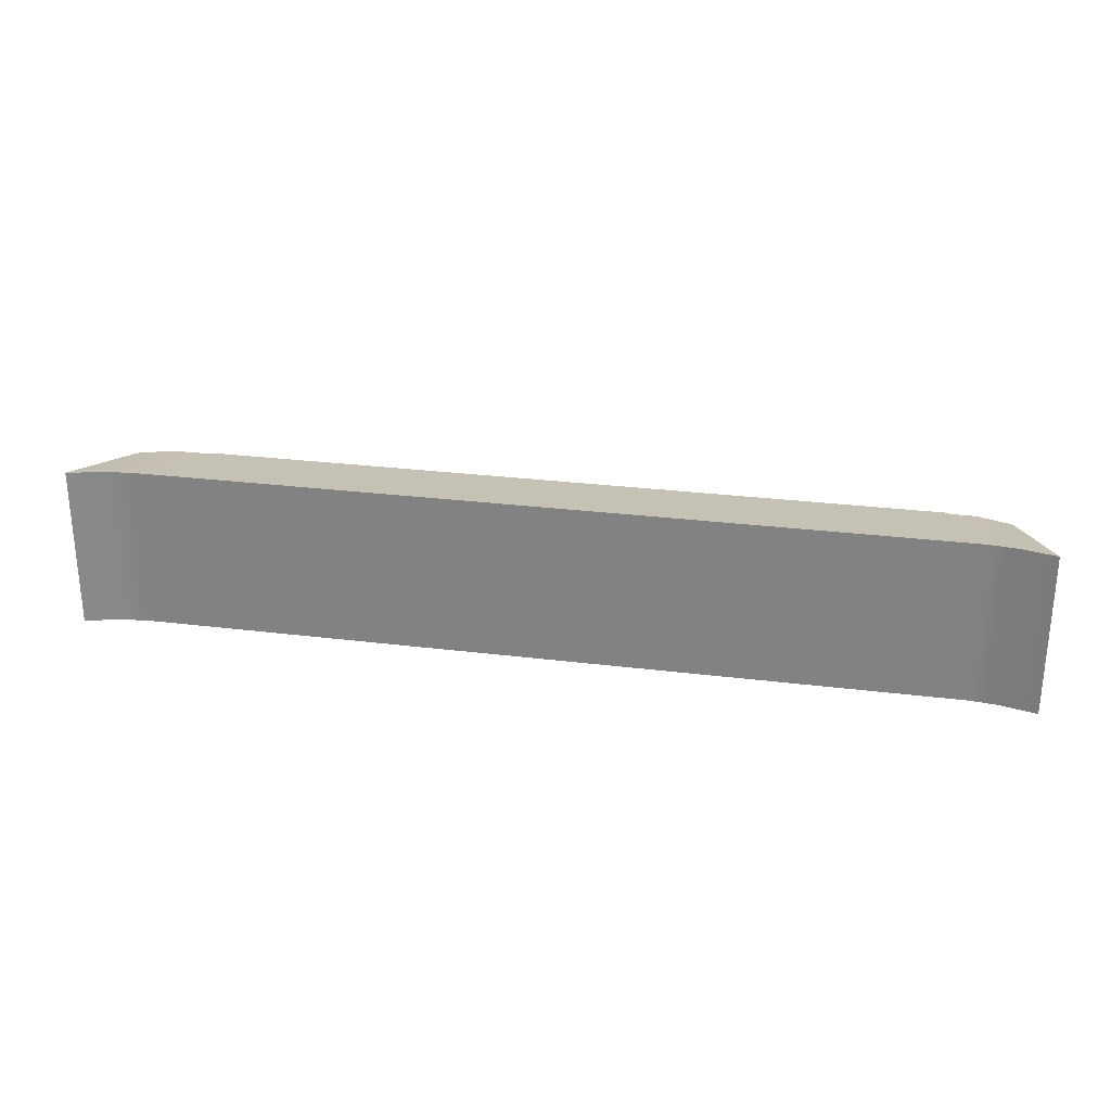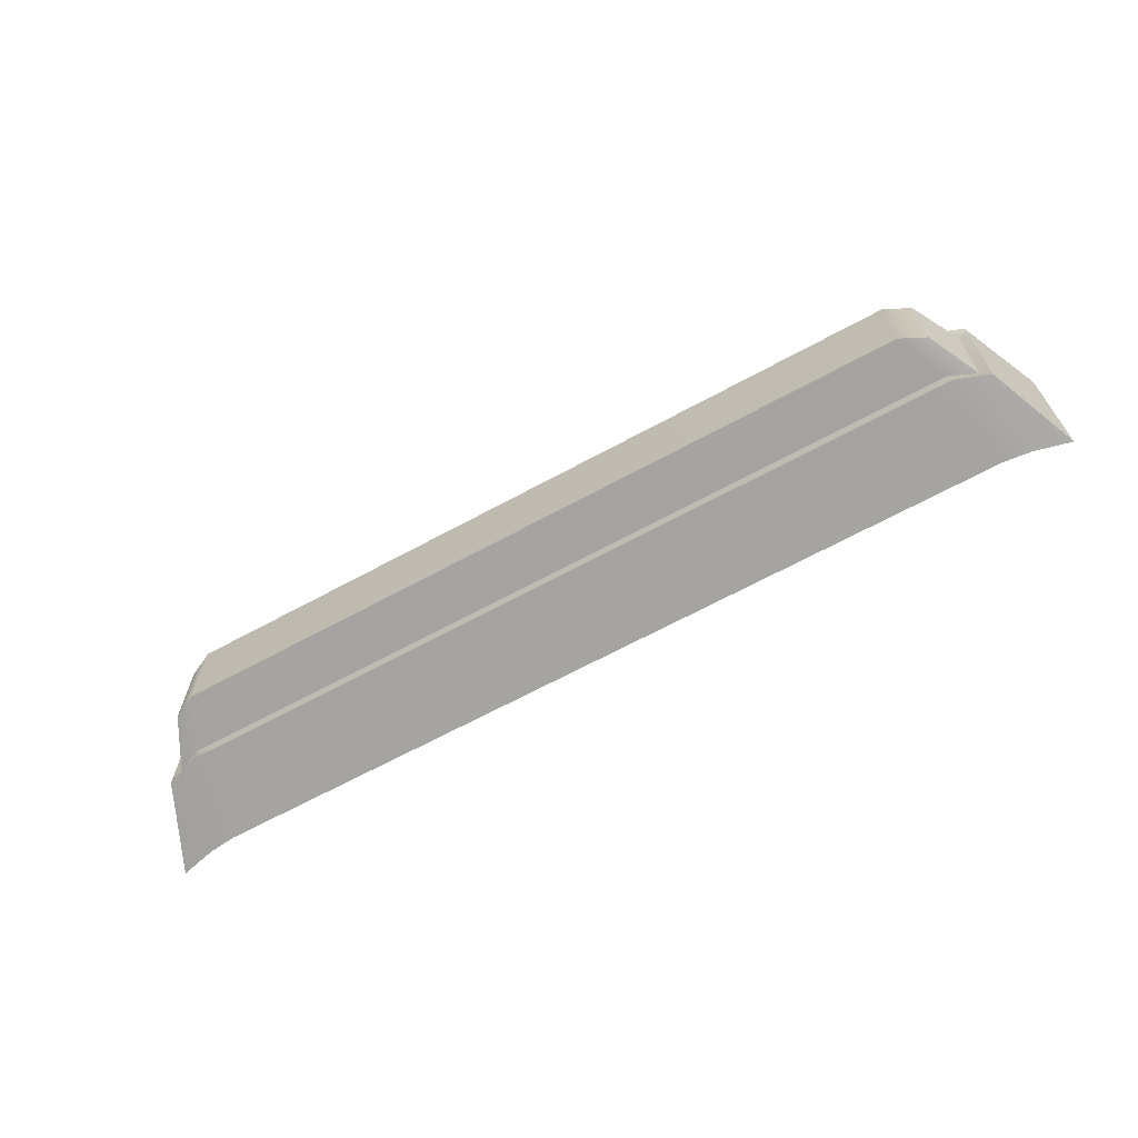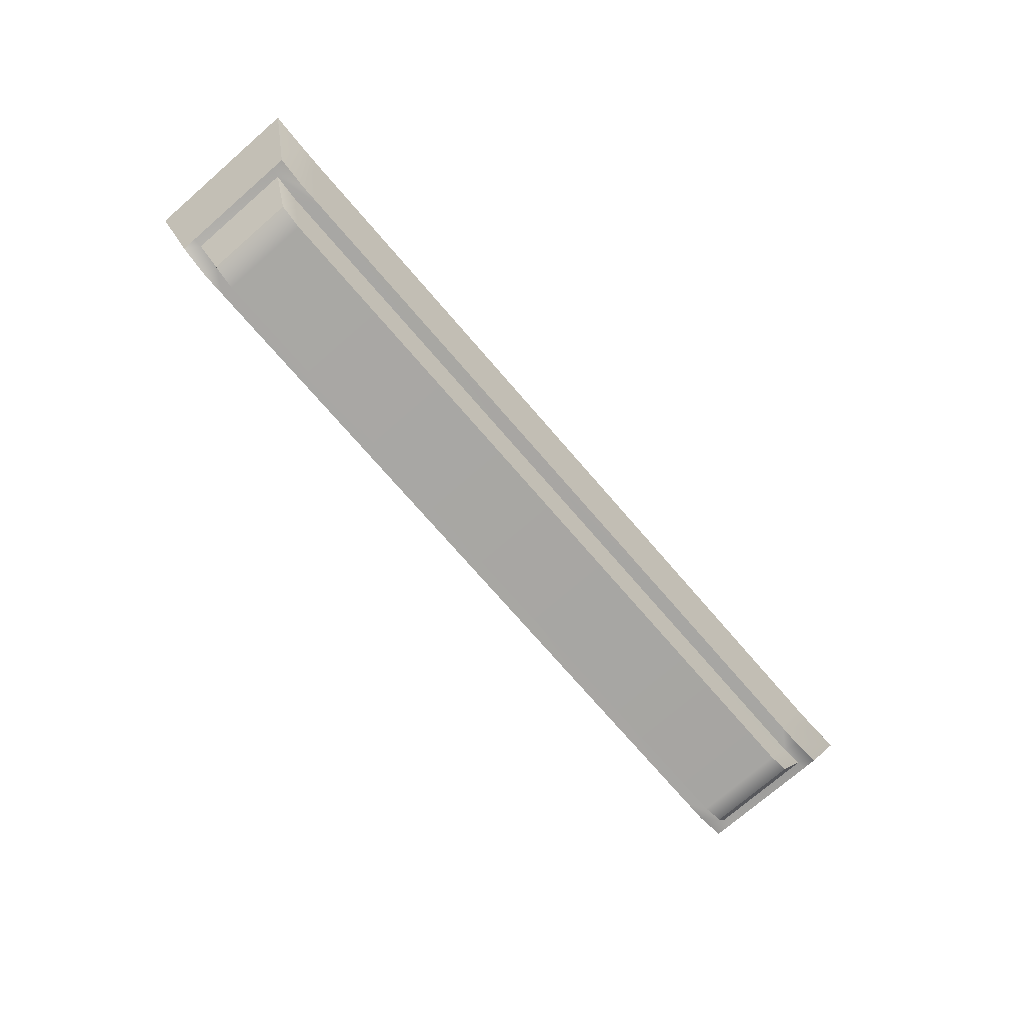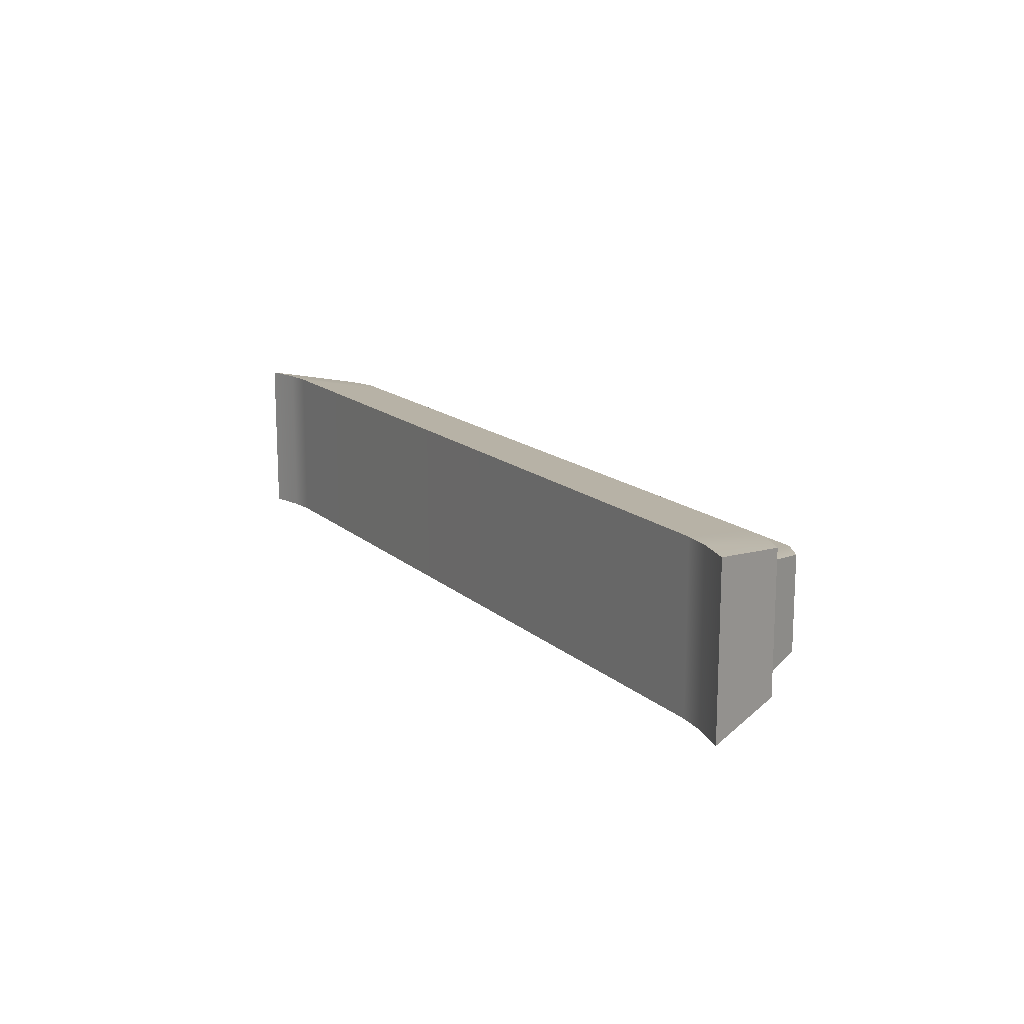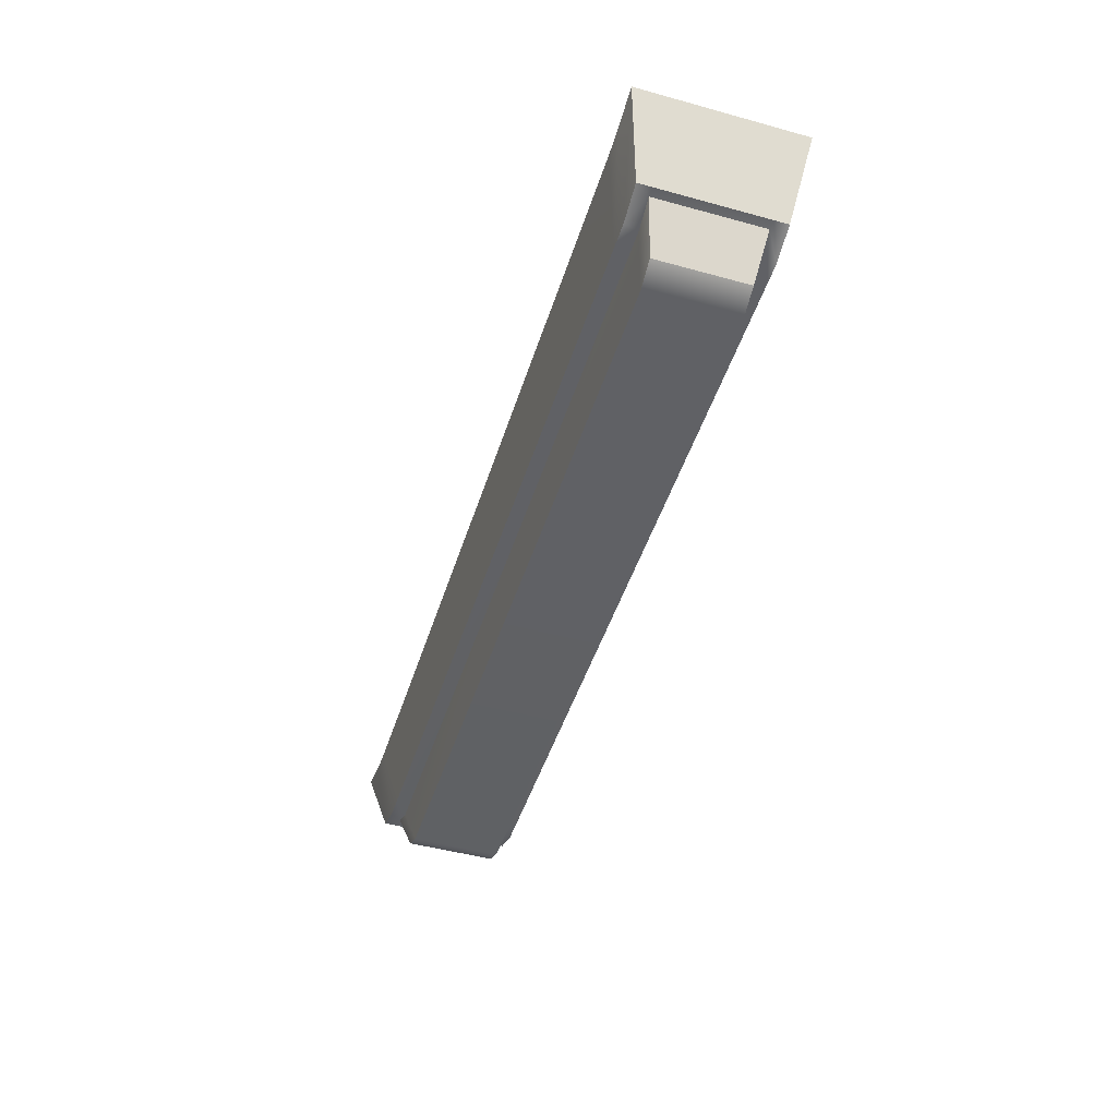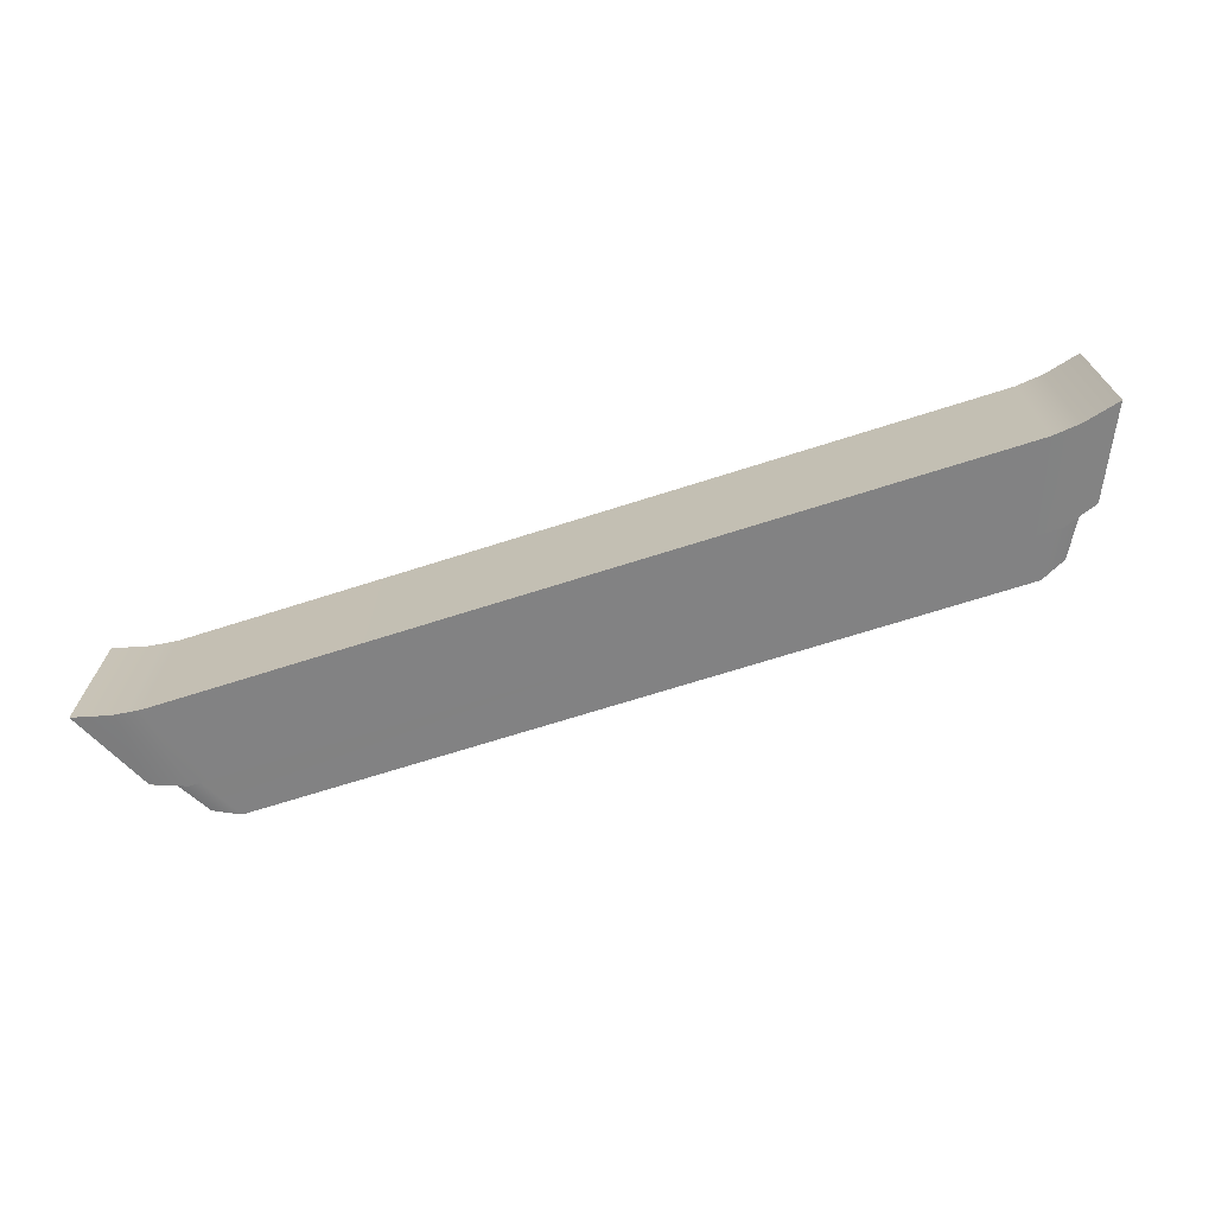
<metadata>
{"format":"obj","ext":"obj","renderer":"f3d","projection":"perspective","resolution":1024,"background":"white","views":[{"elev":27.2,"azim":-169.1,"up":"+Z"},{"elev":-65.9,"azim":28.7,"up":"+Z"},{"elev":-74.4,"azim":-49.1,"up":"+Y"},{"elev":15.1,"azim":-119.9,"up":"+Z"},{"elev":-47.1,"azim":-107.3,"up":"+Y"},{"elev":-69.4,"azim":-162.3,"up":"+Z"}]}
</metadata>
<code>
g default
v -2.639 -0.4258 0.4146
v -2.437 -0.5 0.4146
v -2.284 -0.5 0.4146
v 2.284 -0.5 0.4146
v 2.437 -0.5 0.4146
v 2.639 -0.4258 0.4146
v -2.866 0.1031 0.5
v -2.646 0.04761 0.5
v -2.48 0.0289 0.5
v 2.48 0.0289 0.5
v 2.646 0.04761 0.5
v 2.866 0.1031 0.5
v -2.866 0.1031 0.3678
v -2.646 0.04761 0.3678
v -2.48 0.0289 0.3678
v 2.48 0.0289 0.3678
v 2.646 0.04761 0.3678
v 2.866 0.1031 0.3678
v -2.866 0.1031 -0.3678
v -2.646 0.04761 -0.3678
v -2.48 0.0289 -0.3678
v 2.48 0.0289 -0.3678
v 2.646 0.04761 -0.3678
v 2.866 0.1031 -0.3678
v -2.866 0.1031 -0.5
v -2.646 0.04761 -0.5
v -2.48 0.0289 -0.5
v 2.48 0.0289 -0.5
v 2.646 0.04761 -0.5
v 2.866 0.1031 -0.5
v -2.639 -0.4258 -0.4146
v -2.437 -0.5 -0.4146
v -2.284 -0.5 -0.4146
v 2.284 -0.5 -0.4146
v 2.437 -0.5 -0.4146
v 2.639 -0.4258 -0.4146
v -2.639 -0.4258 -0.3266
v -2.581 -0.4258 -0.3266
v -2.42 -0.5 -0.3266
v 2.42 -0.5 -0.3266
v 2.581 -0.4258 -0.3266
v 2.639 -0.4258 -0.3266
v -2.639 -0.4258 0.3266
v -2.581 -0.4258 0.3266
v -2.42 -0.5 0.3266
v 2.42 -0.5 0.3266
v 2.581 -0.4258 0.3266
v 2.639 -0.4258 0.3266
v -2.423 -0.7296 -0.2771
v -2.271 -0.8038 -0.2771
v -2.271 -0.8038 0.2771
v -2.423 -0.7296 0.2771
v 2.271 -0.8038 -0.2771
v 2.271 -0.8038 0.2771
v 2.423 -0.7296 -0.2771
v 2.423 -0.7296 0.2771
g pCube1
f 1 2 8 7
f 2 3 9 8
f 9 3 4 10
f 4 5 11 10
f 5 6 12 11
f 7 8 14 13
f 8 9 15 14
f 15 9 10 16
f 10 11 17 16
f 11 12 18 17
f 13 14 20 19
f 14 15 21 20
f 21 15 16 22
f 16 17 23 22
f 17 18 24 23
f 19 20 26 25
f 20 21 27 26
f 27 21 22 28
f 22 23 29 28
f 23 24 30 29
f 25 26 32 31
f 26 27 33 32
f 33 27 28 34
f 28 29 35 34
f 29 30 36 35
f 31 32 38 37
f 32 33 39 38
f 39 33 34 40
f 34 35 41 40
f 35 36 42 41
f 37 38 44 43
f 49 50 51 52
f 51 50 53 54
f 53 55 56 54
f 41 42 48 47
f 43 44 2 1
f 44 45 3 2
f 3 45 46 4
f 46 47 5 4
f 47 48 6 5
f 42 36 30 24
f 48 42 24 18
f 6 48 18 12
f 31 37 19 25
f 37 43 13 19
f 43 1 7 13
f 38 39 50 49
f 45 44 52 51
f 44 38 49 52
f 39 40 53 50
f 46 45 51 54
f 40 41 55 53
f 41 47 56 55
f 47 46 54 56

</code>
